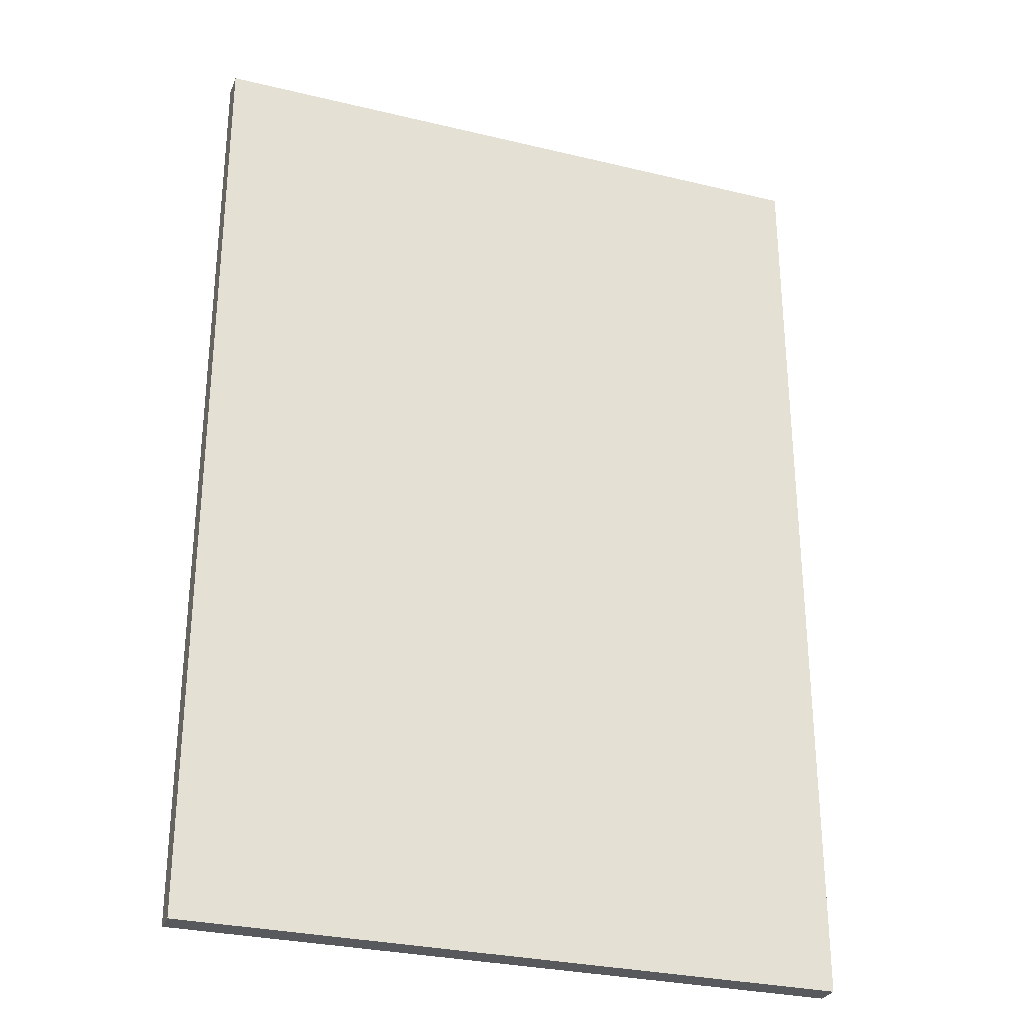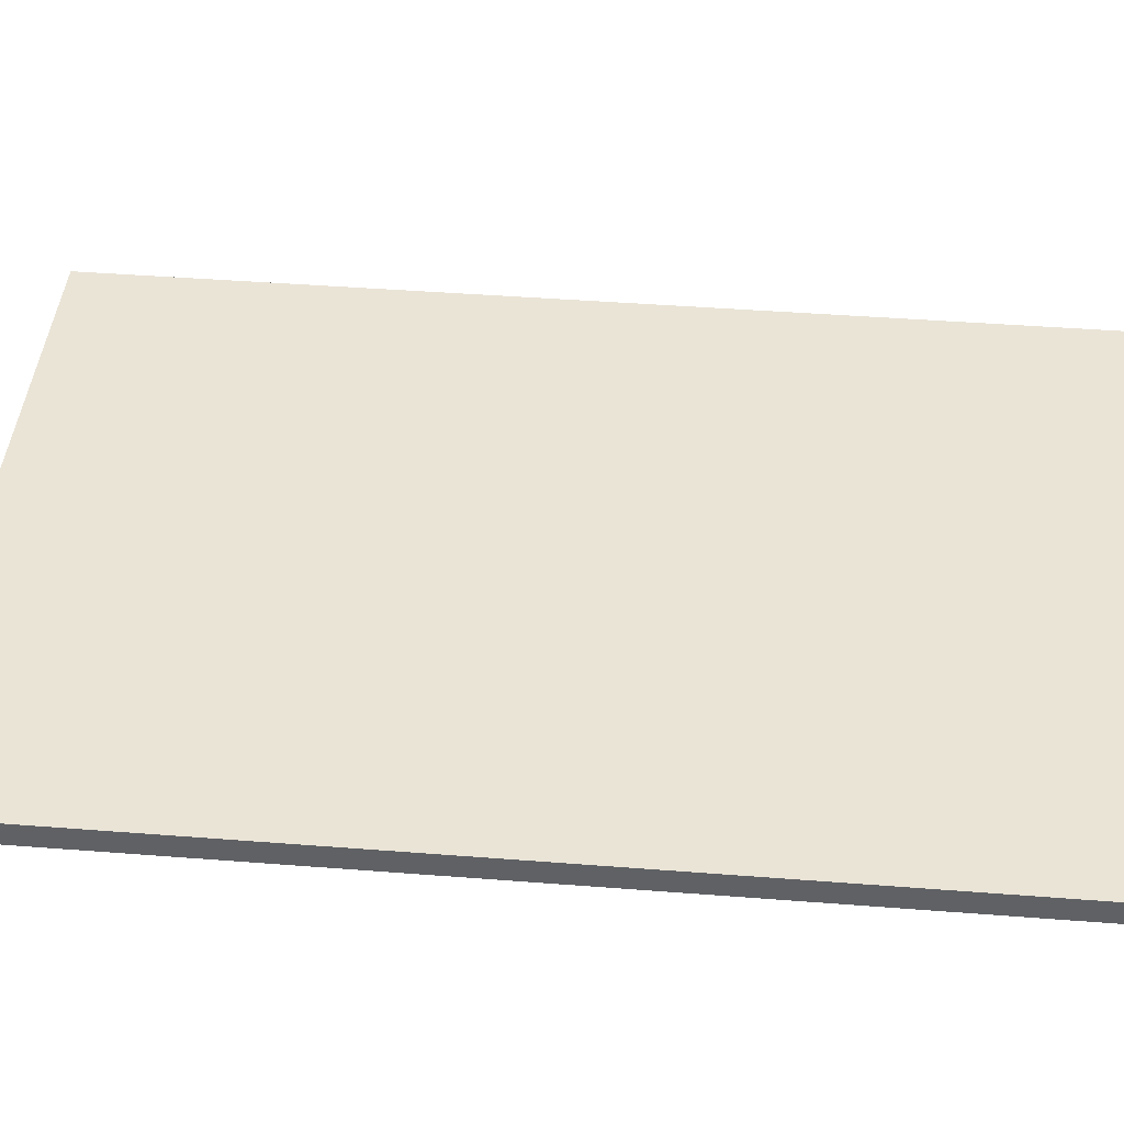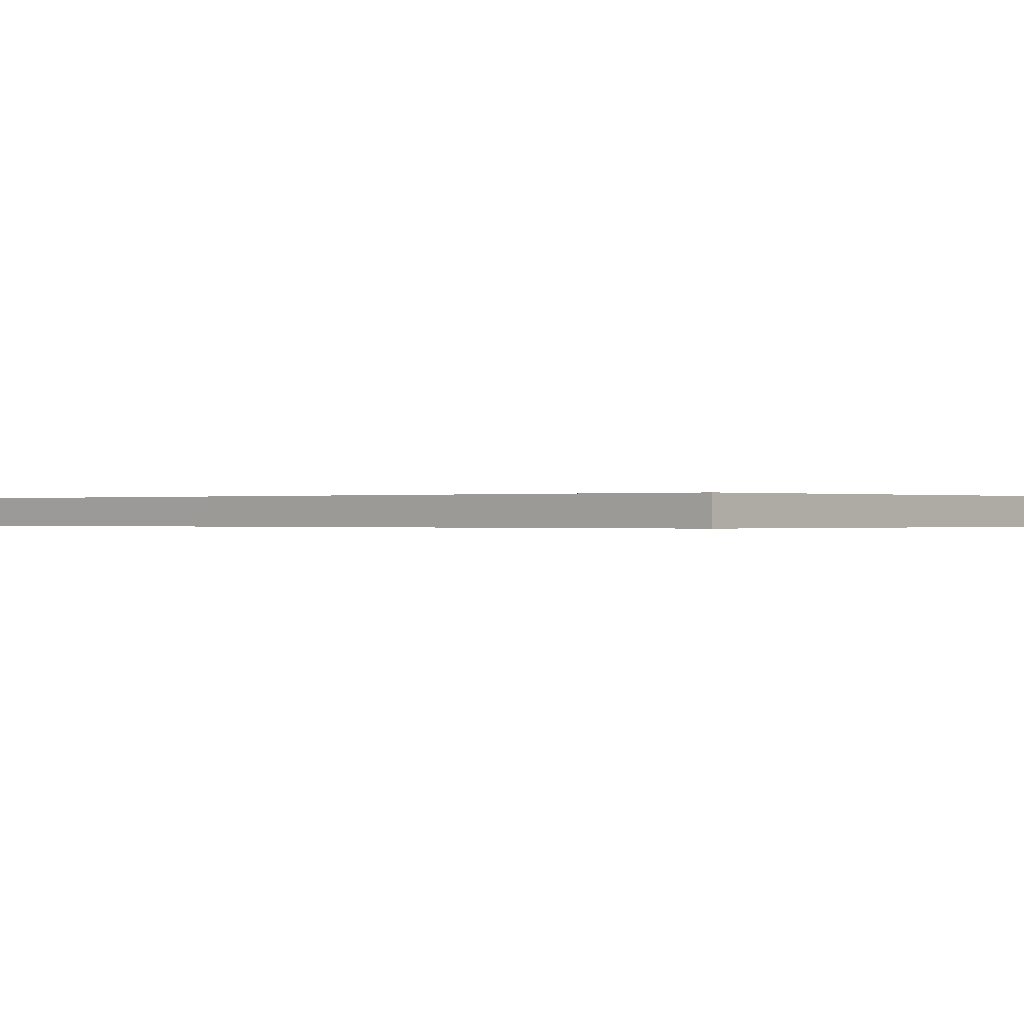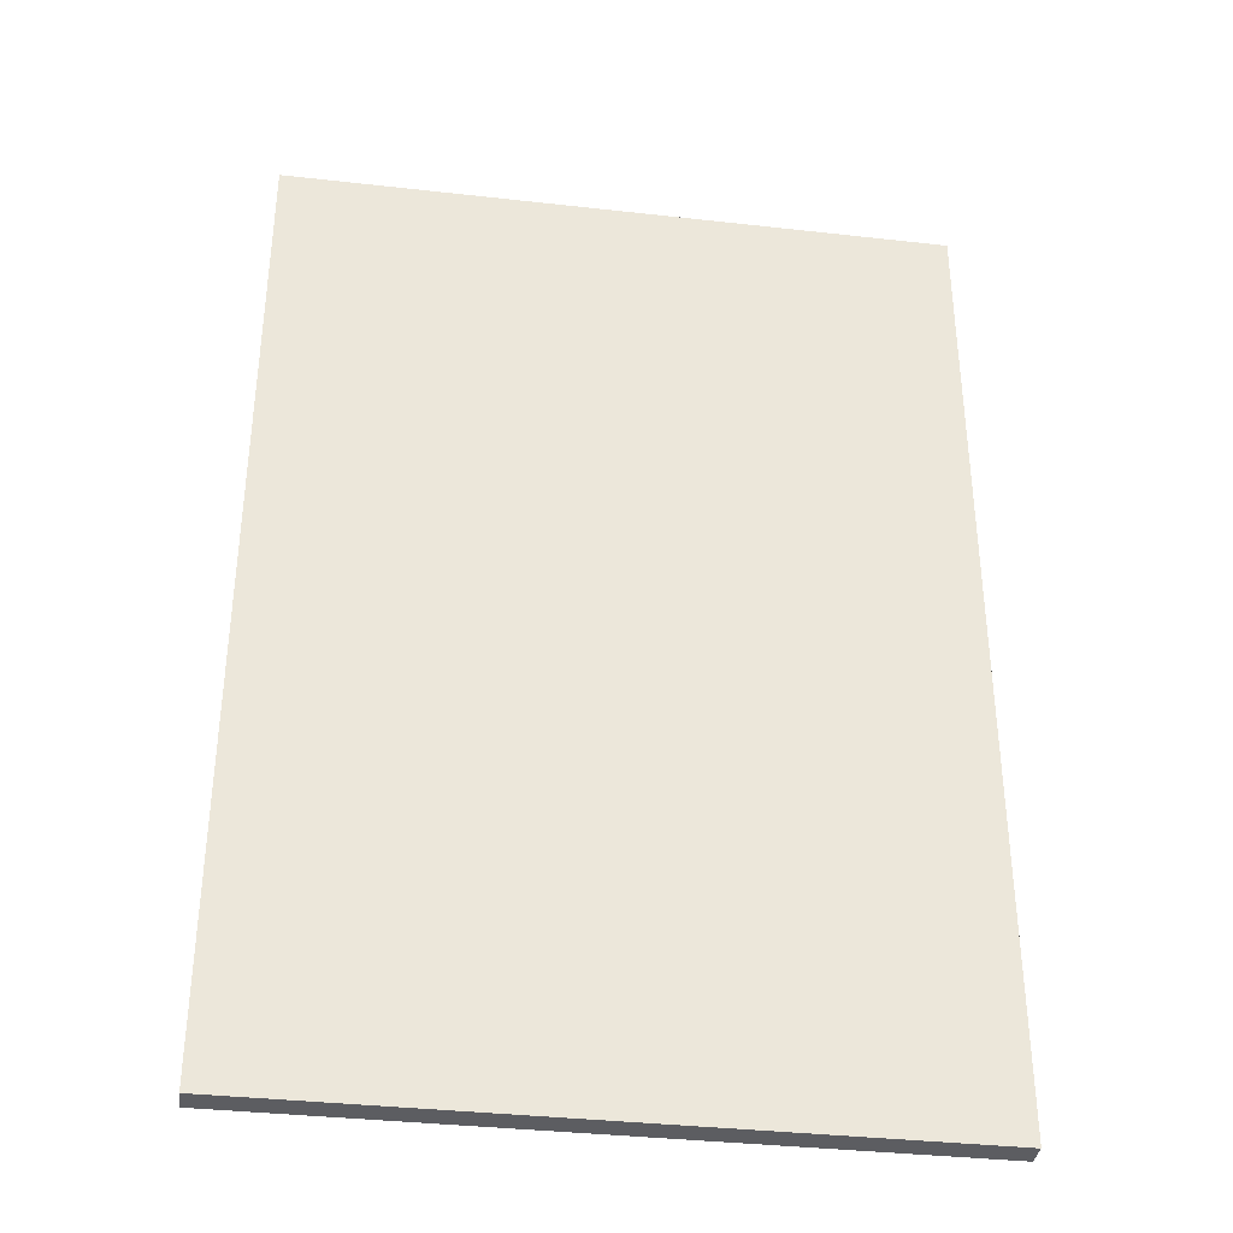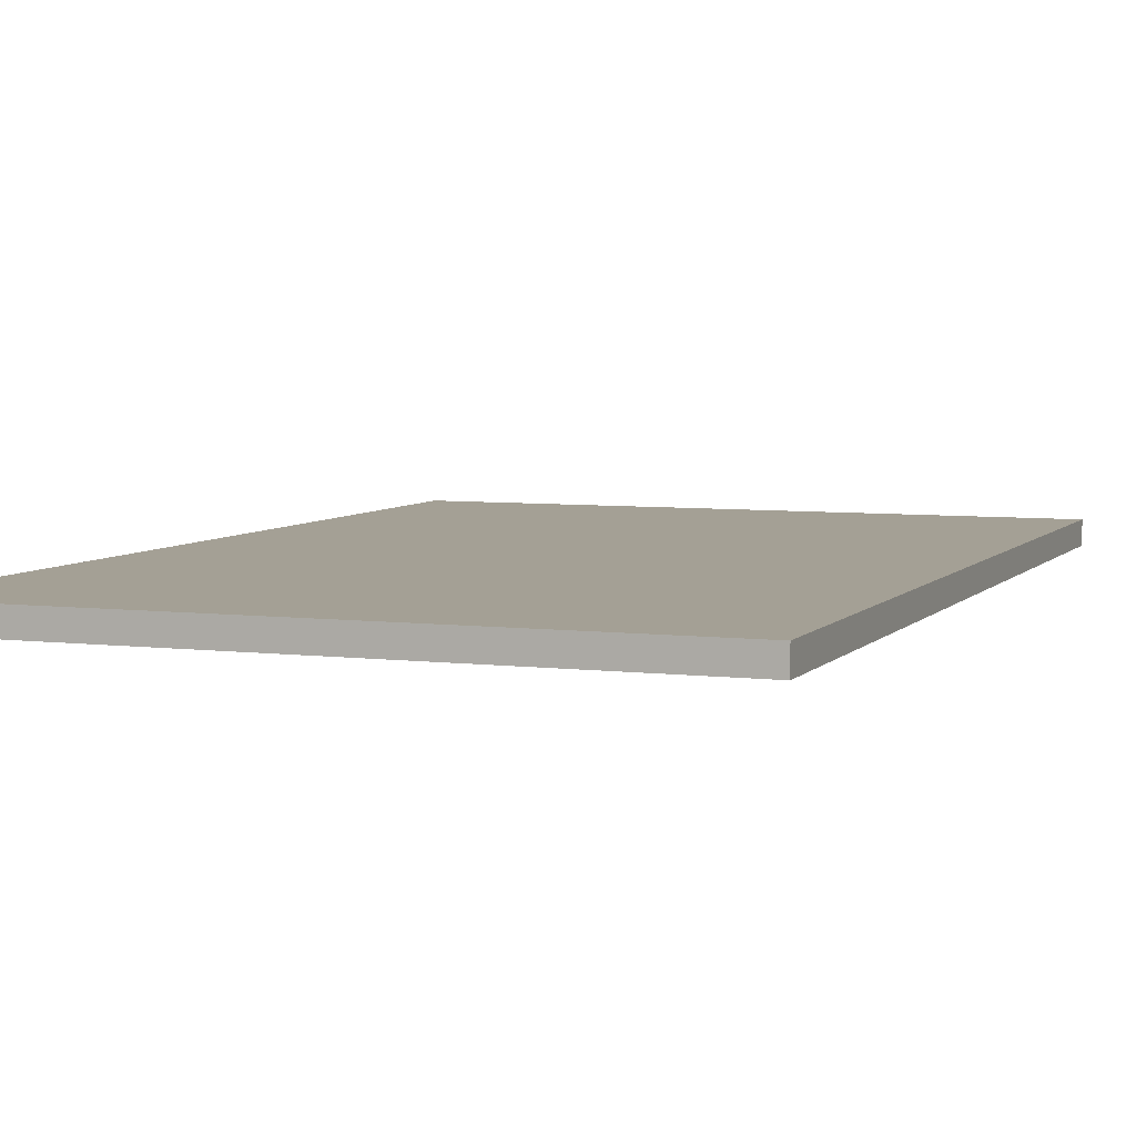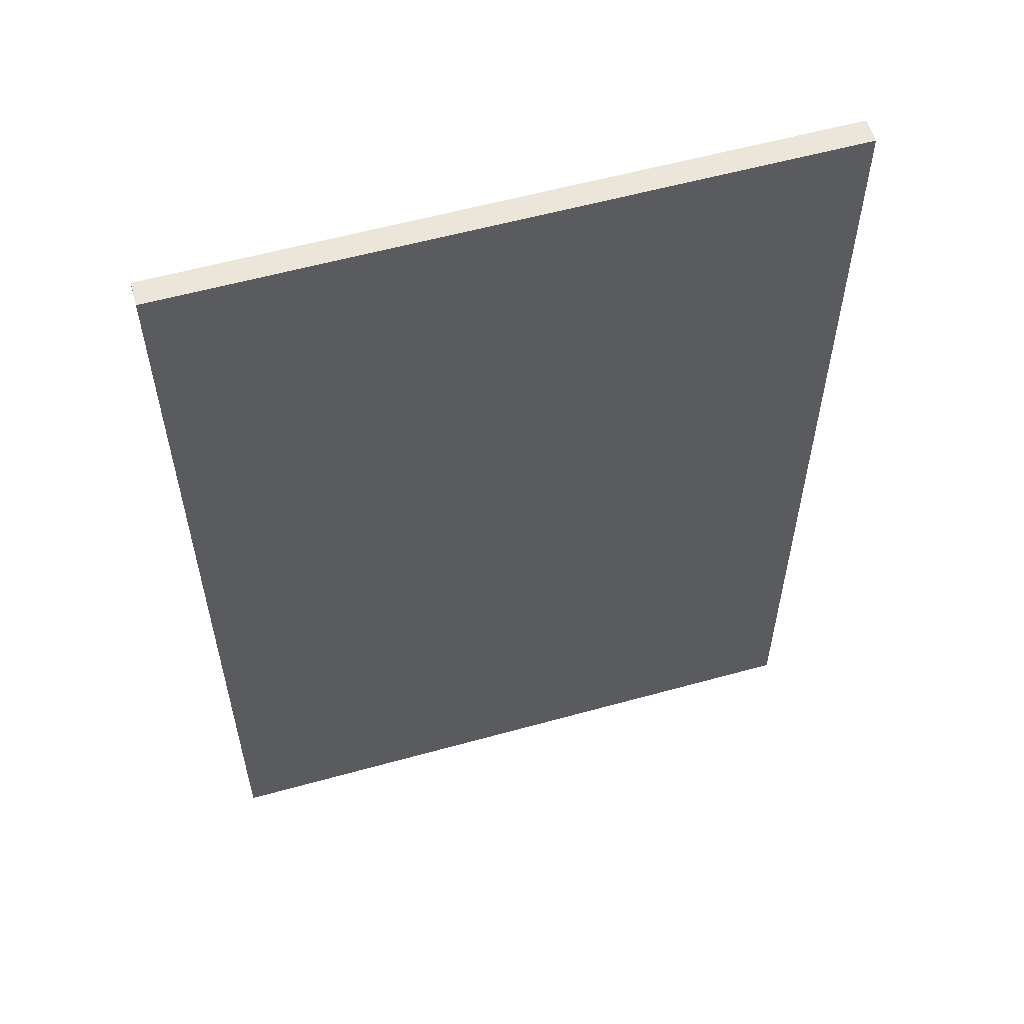
<metadata>
{"format":"obj","ext":"obj","renderer":"f3d","projection":"perspective","resolution":1024,"background":"white","views":[{"elev":-29.3,"azim":-19.6,"up":"+Y"},{"elev":43.9,"azim":95.2,"up":"+Z"},{"elev":-0.1,"azim":-47.7,"up":"+Z"},{"elev":-36.3,"azim":171.6,"up":"+Y"},{"elev":5.7,"azim":-159.1,"up":"+Z"},{"elev":57.5,"azim":163.9,"up":"+Y"}]}
</metadata>
<code>
v -3.88 -7.89 2.4
v -3.88 -0.0102 2.4
v 1.5 -7.89 2.4
v 1.5 -0.0102 2.4
v -3.88 -7.89 2.6
v -3.88 -0.0102 2.6
v 1.5 -7.89 2.6
v 1.5 -0.0102 2.6
f 1 2 3
f 2 4 3
f 1 3 5
f 3 7 5
f 1 5 2
f 5 6 2
f 2 6 4
f 6 8 4
f 4 8 7
f 7 3 4
f 6 7 8
f 6 5 7

</code>
